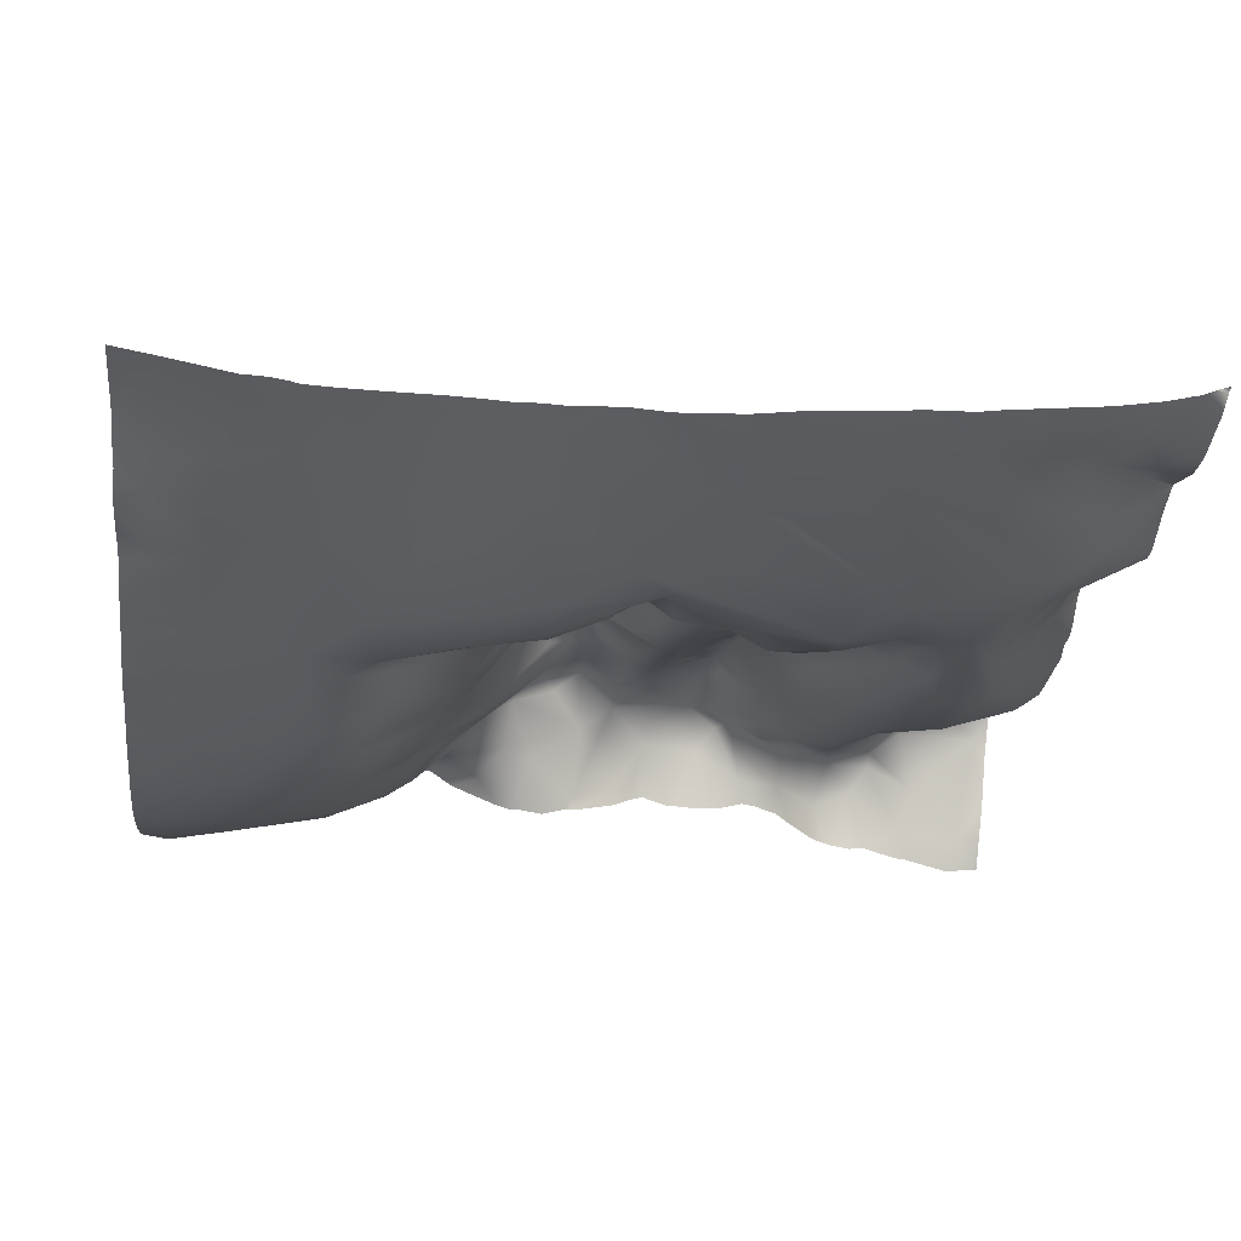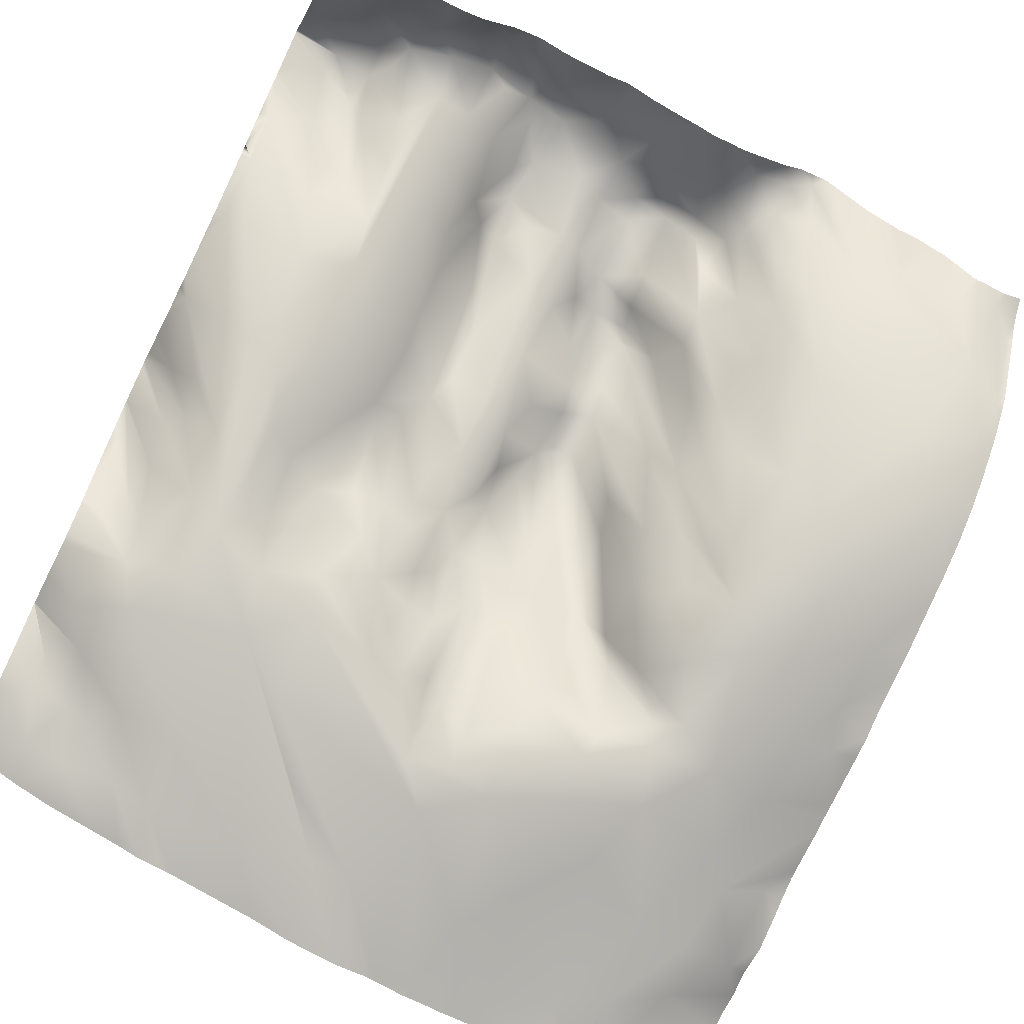
<metadata>
{"format":"obj","ext":"obj","renderer":"f3d","projection":"perspective","resolution":1024,"background":"white","views":[{"elev":-52.3,"azim":-96.6,"up":"+Y"},{"elev":-65.5,"azim":62.9,"up":"+Y"}]}
</metadata>
<code>
o lod_0_633_Cube
v 866.4 7.562 380.1
v 868.3 8.028 377.7
v 862.6 4.348 375.5
v 863.1 2.54 370.9
v 867.5 6.869 372.9
v 870.4 9.806 377.2
v 874.3 8.43 374.2
v 878.3 11.22 377.7
v 867.7 6.008 370.5
v 871.3 5.155 368
v 891.8 27.74 380.4
v 887.2 18.09 378.9
v 889.3 20.26 376.6
v 885.5 11.95 373.7
v 893.4 21.92 375.7
v 888.5 16.32 374.1
v 897.9 25.59 376.6
v 895 15.76 370
v 887.6 10.77 368.5
v 881.9 8.708 371.4
v 900 24.46 374.5
v 902.3 30.53 378
v 901.8 20.71 370.6
v 904.2 26.45 375.2
v 910.1 33.86 380.1
v 911.7 29.3 375
v 911.9 27.45 371.9
v 919.7 38.94 380.1
v 921 37.93 377.9
v 926.2 44.56 380
v 921.2 34.11 370
v 930.4 50.2 380.2
v 931.5 52.21 374.9
v 935.8 56.94 379.1
v 936.6 58.58 376.1
v 926.2 41.85 372.1
v 934.8 56.13 371.4
v 929 47.36 371.4
v 928.1 43.76 367.4
v 931.6 51.82 370.5
v 938.7 59.92 375.3
v 934.4 53.28 369.7
v 927.1 39.59 364.3
v 938.6 58.08 370.8
v 932.7 45.76 364.7
v 937.2 51.16 365.8
v 941.3 52.92 362.1
v 922.8 34.94 363.8
v 940.9 56.86 369
v 942.2 58.24 370.9
v 944.3 56.87 367.7
v 942.1 58.19 379.9
v 945.2 55.45 374.8
v 947.6 54.39 373.1
v 950.2 49.4 378.3
v 946.1 56.26 367.7
v 951.1 50.61 371.7
v 946 56.13 362.7
v 949.1 54.68 365.7
v 950.5 53.63 361.6
v 952.2 53.03 333.2
v 947.2 54.01 327.8
v 951.7 55.12 337.9
v 949.4 55.95 334.5
v 948.4 59.76 341.4
v 950.8 56.87 357.7
v 950.9 57.55 353
v 946.4 58.24 357.3
v 944.6 60.84 351.1
v 948.7 59.33 347.6
v 946.4 61.42 349.6
v 946.1 60.78 341.8
v 943 59.41 337
v 943.6 62.16 345.8
v 945 57.36 333.3
v 942.4 59.87 349.8
v 941.5 57.1 325.1
v 937.6 60.31 346.9
v 946.3 53.95 324.5
v 939.1 58.47 341
v 950.6 53.52 322.1
v 937.5 58.1 337.3
v 950.8 56.06 317.1
v 939.3 60.75 332.7
v 941.3 59.46 329.8
v 939 59.41 328.2
v 936.3 59.54 332.7
v 931.4 53.78 337.3
v 932.3 53.65 340.3
v 929.3 55.05 332.9
v 932.6 52.59 328.4
v 939 56.2 324.2
v 926.3 51.32 335.1
v 941.4 53.32 321.2
v 925 47.44 338
v 943.7 52.54 320.1
v 937 52.08 322.7
v 947.4 53.55 317.8
v 937.3 45.18 318
v 939.9 39.74 314.3
v 933.5 44.24 321.7
v 934.1 35.04 314.4
v 942.5 39.66 311.4
v 929.8 41.92 321.9
v 948.1 50.77 313.1
v 928.3 51.75 328.2
v 951.8 57.02 314.2
v 925.3 52.66 327.4
v 947.5 42.71 307
v 949.4 43.83 302
v 950.5 42.26 294.1
v 946.1 34.84 291.8
v 944.1 36.99 305
v 951.8 43.64 289.1
v 937 31.14 308.2
v 936.8 25.48 295.6
v 939.5 26.36 289
v 925.8 18.71 303.4
v 943.6 31.27 286.7
v 930 19.66 295.1
v 931.7 20.32 288.5
v 926.6 22.15 307.7
v 918.9 13.52 298.4
v 918.2 14.21 305.8
v 929.1 30.74 313
v 931.8 36.03 316.4
v 925.4 26.24 313.5
v 927.5 32.74 316.7
v 918.1 17.54 311
v 922.4 27.43 315.9
v 925.6 36.12 319.1
v 924.7 47.24 323.2
v 919.2 28.14 318.1
v 923.3 51.25 326.6
v 925 53.95 331.8
v 921.2 49.41 333.3
v 917.5 44.68 331.5
v 919.6 41.65 339
v 926.6 48.77 342
v 918.5 46.65 326.9
v 931 54.46 344.1
v 918 33.19 321.2
v 932.6 57.6 347.7
v 927.7 53.42 347.6
v 935.7 58.84 349.1
v 929.6 51.97 350.4
v 939.6 55.02 353.5
v 932.1 50.84 352.5
v 945 58.62 354.7
v 940.9 53.81 357.8
v 935.6 49.8 356.2
v 936.3 48.14 361.1
v 928.6 44.96 354.6
v 930 43.17 358.6
v 924.5 41.83 353.5
v 922.7 47.49 348
v 920.2 37.23 353.8
v 919.7 33.49 359.4
v 918.5 43.22 345.8
v 914.1 38.21 346.2
v 914.2 35.91 341.7
v 911.3 35.91 347.9
v 909 31.44 342.3
v 911.8 34.72 337.7
v 915.9 33.99 353.6
v 915.1 38.44 335.9
v 910.3 28.82 354.7
v 914.6 42.63 331
v 914.3 28.82 360.8
v 910.3 24.84 366.9
v 904.4 21.18 364.6
v 893.3 13.21 366
v 886 7.835 358.5
v 897.4 16.69 361.2
v 902.7 21.44 361.3
v 892 11.29 359.6
v 900 21.38 356.9
v 897.3 18.63 358.1
v 894.5 11.61 353.3
v 902.8 24.32 355.8
v 901.3 22.19 352.7
v 907.1 28.06 353.4
v 909.4 31.92 350.8
v 898.9 16.34 350.2
v 902 21.19 349.2
v 896.6 13.24 346.8
v 905.4 26.65 347.6
v 905.5 28.72 344.8
v 902.3 24.81 345.3
v 900.5 21.76 344.6
v 902.8 25.51 341.3
v 897.2 17.31 342.4
v 904.6 29.15 338.4
v 897.2 19.65 340
v 907.7 33 336.7
v 894.1 14.46 341.4
v 903.5 30.2 336.2
v 898.8 24.73 338
v 893.9 13.43 338.3
v 892.6 10.53 343.2
v 889.7 6.947 340.2
v 889.4 6.838 344.2
v 889.8 7.898 336.7
v 891.1 8.44 352.3
v 882.1 1.472 335.6
v 895.3 18.07 335
v 899.1 23.54 334.8
v 891.2 13.35 333.6
v 895.5 18.09 331.8
v 899.5 25.08 330.4
v 906.4 36.89 333.2
v 898.7 21.37 327.8
v 908.9 40.33 332
v 900.9 28.27 328.9
v 906.2 37.28 328.5
v 910.1 42.03 330.1
v 904.1 32.24 326.7
v 910.1 42.03 327.5
v 905.1 34.34 324.7
v 915.3 44.06 327
v 910.6 31.7 322.7
v 911.9 23.87 318.9
v 906.6 30.06 321.8
v 906.8 19.02 318
v 915.1 21.07 315.9
v 902.5 28.01 322
v 915.2 17.19 312
v 913 11.96 307.8
v 911 15.4 313.3
v 908.5 15.55 315.4
v 908.1 11.39 311
v 904.7 9.319 310.3
v 908.6 9.387 304.9
v 900.5 11.2 314.2
v 898.7 6.182 307.5
v 911 10.18 299.3
v 900 17.14 318.2
v 895.7 4.623 302.1
v 903.7 23.23 320.2
v 897 7.207 310.5
v 895.3 4.576 310.1
v 897.5 14.64 316.4
v 893.6 4.984 316.1
v 899.1 21.43 320.7
v 898.7 21.43 323.3
v 895.9 14.83 322.4
v 895.3 10.15 320.4
v 893.5 7.932 323.9
v 893.9 13.32 330.5
v 891.4 2.72 316.9
v 890.4 3.96 325.2
v 887.2 3.774 330.3
v 887.3 7.735 334.1
v 888.1 1.79 325.2
v 884.3 1.128 330.6
v 883.3 -0.625 325.2
v 889.2 1.72 308.1
v 878.3 -1.067 331.8
v 881.5 -0.77 310.7
v 880.8 4.714 351.6
v 875.1 -2.662 316.6
v 873.9 0.92 346.5
v 868 -4.073 321.6
v 867.4 -2.55 335.7
v 867 -2.561 340.2
v 864.3 -1.417 348.4
v 871.3 3.251 361.1
v 863.1 0.354 359.6
v 859.5 -6.201 323.6
v 864 1.297 364.6
v 860.4 -6.151 314.5
v 864.4 -5.08 306.6
v 866.2 -4.448 301.2
v 876.3 -1.145 301.7
v 861.4 -5.348 298.1
v 887.3 2.919 297.1
v 862.7 -2.592 288.4
v 869.5 -2.308 294.2
v 875.7 -1.05 295.2
v 875 0.1 288.6
v 882.9 1.855 294.2
v 894.3 5.445 294.5
v 884.2 4.066 288.6
v 903 7.824 294.1
v 915.1 13.05 290.3
v 902.4 8.38 289.5
v 907 10.41 290.7
v 949.2 41.41 286.7
v 953.1 47.78 381.1
v 953.1 47.92 381.2
v 952.8 48.07 381.2
v 925.9 45.53 381.2
v 926.8 47.02 381.2
v 926.8 47.01 381.2
v 920.5 40.71 381.2
v 918.2 39.4 381.2
v 910.4 36.21 381.2
v 909.9 36.32 381.2
v 908.2 35.13 381.2
v 858.7 6.58 381.2
v 858.7 6.515 381.2
v 857.8 5.582 379.9
v 857.8 5.529 379.9
v 866.5 8.089 381.2
v 867.9 8.871 381.2
v 861.1 6.626 381.2
v 857.8 4.461 378.3
v 857.8 3.925 377.1
v 953.1 47.65 380.5
v 953.1 47.09 377.5
v 953.1 48.47 372.8
v 950.5 49.88 381.2
v 953.1 48.62 371.5
v 953.1 49.89 367.9
v 953.1 49.54 366.2
v 953.1 50.77 361.8
v 953.1 49.96 363.7
v 953.1 53.08 359.2
v 953.1 54.66 357.7
v 953.1 55.71 355.1
v 953.1 55.94 353.7
v 953.1 54.71 350.8
v 953.1 54.35 348.4
v 953.1 54.47 345.4
v 953.1 55.54 341.7
v 953.1 54.67 339.8
v 953.1 54.47 344.5
v 953.1 52.22 333.8
v 953.1 52.2 333.2
v 953.1 52.38 334.1
v 953.1 53.68 338.2
v 947.2 52.46 381.2
v 943.1 57.02 381.2
v 939.5 59.75 381.2
v 939.1 59.94 381.2
v 939.1 59.9 381.2
v 938.9 59.73 381.2
v 934.4 55.7 381.2
v 931.1 52.03 381.2
v 934.1 55.29 381.2
v 930 51.06 381.2
v 934.3 55.61 381.2
v 914.4 37.47 381.2
v 911.9 36.09 381.2
v 906.5 34.99 381.2
v 903.7 35.91 381.2
v 902.7 35.8 381.2
v 900.8 36.18 381.2
v 899.7 36.18 381.2
v 899 35.3 381.2
v 895.5 32.57 381.2
v 891.5 27.14 381.2
v 894.8 31.94 381.2
v 895.4 32.5 381.2
v 895.2 32.38 381.2
v 887 19.95 381.2
v 886.7 19.37 381.2
v 886.7 19.35 381.2
v 883.8 16.27 381.2
v 882.3 15.59 381.2
v 877.8 15.43 381.2
v 874.3 14.83 381.2
v 869.7 10.05 381.2
v 874.2 14.79 381.2
v 874.3 14.84 381.2
v 874.2 14.82 381.2
v 857.8 -6.093 332.9
v 857.8 -6.127 331.9
v 857.8 6.337 381.2
v 857.8 3.414 376
v 857.8 2.844 374.7
v 857.8 1.35 370.2
v 857.8 -0.1543 363.8
v 857.8 -0.8316 360.8
v 857.8 -1.957 355.2
v 857.8 -1.563 358.3
v 857.8 -2.451 351.9
v 857.8 -4.057 343.3
v 857.8 -2.032 354
v 857.8 -5.262 338.8
v 857.8 -5.311 338.6
v 953.1 52.11 332.4
v 953.1 51.03 329.8
v 953.1 51.4 327.2
v 953.1 51.26 326.1
v 953.1 53.02 322.2
v 953.1 51.96 324.3
v 953.1 54.57 319.1
v 953.1 56.83 316.5
v 953.1 57.28 314.6
v 953.1 52.75 307.5
v 953.1 55.6 310.5
v 953.1 57.8 312.8
v 953.1 51.64 305
v 953.1 50.89 303.1
v 953.1 51.23 300.3
v 953.1 50.33 298.6
v 953.1 45.43 289.2
v 953.1 45.26 289.8
v 953.1 45.48 290.9
v 953.1 45.45 288.4
v 953.1 49.61 296.6
v 953.1 45.61 293.1
v 953.1 45.35 292.5
v 953.1 46.77 285.9
v 951.9 45.41 285.9
v 950.3 43.29 285.9
v 949 40.69 285.9
v 944.5 32.66 285.9
v 943.1 30.85 285.9
v 940.2 27.57 285.9
v 936.8 24.47 285.9
v 933.5 21.88 285.9
v 929.6 19.47 285.9
v 925.2 17.35 285.9
v 921.8 16.07 285.9
v 908.5 11.36 285.9
v 913.1 12.83 285.9
v 916.6 14 285.9
v 894.6 7.367 285.9
v 896.5 7.811 285.9
v 905.4 9.951 285.9
v 903 9.335 285.9
v 893.2 6.921 285.9
v 887.4 5.784 285.9
v 886.4 5.537 285.9
v 883.8 4.404 285.9
v 882 3.44 285.9
v 878 1.684 285.9
v 874.1 1.657 285.9
v 857.8 -6.146 327.6
v 857.8 -6.371 325.5
v 857.8 -5.98 328.5
v 857.8 -6.699 320.5
v 857.8 -6.881 319.1
v 857.8 -6.826 317.2
v 857.8 -6.634 323.1
v 857.8 -6.663 323.6
v 857.8 -6.851 313.9
v 857.8 -7.131 308.5
v 857.8 -7.258 305.1
v 857.8 -7.118 309.1
v 857.8 -7.243 302.1
v 857.8 -6.918 301
v 857.8 -6.628 299.3
v 857.8 -5.246 290.9
v 857.8 -6.634 297
v 871.1 0.6544 285.9
v 868.7 0.4335 285.9
v 866 -0.5069 285.9
v 862.1 -2.33 285.9
v 857.8 -4.23 285.9
f 1 304 305
f 305 2 1
f 2 363 364
f 3 308 1
f 3 1 2
f 371 3 4
f 5 3 2
f 4 3 5
f 364 6 2
f 5 2 6
f 366 7 6
f 5 6 7
f 7 362 8
f 8 361 360
f 9 5 7
f 4 5 9
f 9 7 10
f 11 352 353
f 12 356 11
f 13 12 11
f 13 353 355
f 358 12 14
f 12 13 14
f 14 359 358
f 360 14 8
f 355 15 13
f 14 13 16
f 16 13 15
f 354 17 15
f 16 15 18
f 18 15 17
f 14 16 19
f 19 16 18
f 20 8 14
f 20 14 19
f 7 8 20
f 10 7 20
f 17 349 21
f 18 17 21
f 349 22 21
f 22 348 347
f 22 347 346
f 23 18 21
f 21 22 24
f 23 21 24
f 22 346 345
f 24 22 25
f 345 25 22
f 24 25 23
f 25 297 344
f 23 25 26
f 344 26 25
f 27 23 26
f 28 296 295
f 343 28 26
f 26 28 29
f 26 29 27
f 295 30 28
f 29 28 30
f 30 292 293
f 31 27 29
f 31 29 30
f 30 293 294
f 30 32 31
f 294 32 30
f 32 339 340
f 340 33 32
f 34 338 337
f 342 34 33
f 35 337 336
f 33 34 35
f 36 32 33
f 31 32 36
f 33 35 37
f 36 33 38
f 38 33 37
f 36 38 39
f 40 38 37
f 39 38 40
f 37 35 41
f 41 336 335
f 42 40 37
f 39 40 42
f 43 36 39
f 43 39 42
f 43 31 36
f 37 44 42
f 37 41 44
f 43 42 45
f 46 42 44
f 45 42 46
f 47 43 45
f 45 46 47
f 48 31 43
f 48 43 47
f 46 44 49
f 49 44 50
f 44 41 50
f 46 49 51
f 49 50 51
f 47 46 51
f 41 52 50
f 41 334 52
f 50 52 53
f 50 53 54
f 51 50 54
f 53 52 55
f 52 332 55
f 53 55 54
f 51 54 56
f 54 55 57
f 56 54 57
f 51 56 58
f 47 51 58
f 56 57 59
f 58 56 59
f 55 311 57
f 57 314 59
f 57 311 313
f 291 289 309
f 55 309 310
f 59 317 60
f 58 59 60
f 61 328 329
f 61 330 328
f 61 383 62
f 62 383 384
f 63 330 61
f 63 326 331
f 64 63 61
f 65 326 63
f 64 65 63
f 65 327 325
f 66 318 319
f 60 318 66
f 67 321 322
f 67 320 321
f 68 60 66
f 58 60 68
f 67 69 66
f 69 68 66
f 70 322 323
f 70 327 65
f 71 67 70
f 71 69 67
f 72 70 65
f 72 71 70
f 73 72 65
f 73 65 64
f 74 71 72
f 73 74 72
f 74 69 71
f 75 73 64
f 75 64 61
f 62 75 61
f 76 69 74
f 77 75 62
f 78 76 74
f 77 62 79
f 62 385 79
f 80 78 74
f 80 74 73
f 385 81 79
f 82 80 73
f 81 388 83
f 82 73 84
f 84 73 75
f 84 75 85
f 85 75 77
f 86 84 85
f 86 85 77
f 87 82 84
f 87 84 86
f 88 80 82
f 88 82 87
f 88 89 80
f 89 78 80
f 90 88 87
f 86 91 87
f 91 90 87
f 92 86 77
f 90 93 88
f 92 77 94
f 94 77 79
f 93 95 88
f 95 89 88
f 94 79 96
f 96 79 81
f 97 92 94
f 96 81 98
f 98 81 83
f 99 94 96
f 99 97 94
f 100 96 98
f 100 99 96
f 101 92 97
f 101 97 99
f 101 86 92
f 101 91 86
f 102 99 100
f 102 101 99
f 103 100 98
f 104 91 101
f 103 98 105
f 105 98 83
f 104 106 91
f 106 90 91
f 105 83 107
f 108 90 106
f 107 389 390
f 83 388 389
f 109 105 107
f 103 105 109
f 107 392 109
f 109 394 110
f 110 394 395
f 110 397 111
f 111 397 402
f 111 402 403
f 112 110 111
f 111 404 112
f 112 109 110
f 113 109 112
f 113 103 109
f 114 404 400
f 114 400 399
f 113 115 103
f 115 100 103
f 115 102 100
f 116 113 112
f 116 115 113
f 117 116 112
f 116 118 115
f 119 117 112
f 119 112 114
f 120 116 117
f 120 118 116
f 121 120 117
f 118 122 115
f 122 102 115
f 123 118 120
f 123 120 121
f 124 122 118
f 123 124 118
f 122 125 102
f 102 125 126
f 126 101 102
f 122 127 125
f 128 101 126
f 125 128 126
f 127 128 125
f 128 104 101
f 129 127 122
f 124 129 122
f 130 128 127
f 129 130 127
f 128 131 104
f 130 131 128
f 131 132 104
f 132 106 104
f 132 108 106
f 130 133 131
f 133 132 131
f 129 133 130
f 132 134 108
f 133 134 132
f 134 135 108
f 135 90 108
f 135 93 90
f 136 93 135
f 136 95 93
f 137 136 135
f 134 137 135
f 138 95 136
f 137 138 136
f 138 139 95
f 95 139 89
f 140 137 134
f 139 141 89
f 142 140 134
f 133 142 134
f 141 143 89
f 89 143 78
f 139 144 141
f 141 144 143
f 78 143 145
f 78 145 76
f 144 146 143
f 145 147 76
f 76 147 69
f 143 148 145
f 145 148 147
f 146 148 143
f 69 147 149
f 149 68 69
f 149 150 68
f 147 150 149
f 150 58 68
f 150 47 58
f 148 151 147
f 147 151 150
f 150 152 47
f 151 152 150
f 152 48 47
f 148 153 151
f 146 153 148
f 154 152 151
f 153 154 151
f 154 48 152
f 155 153 146
f 155 154 153
f 156 155 146
f 144 156 146
f 155 157 154
f 157 155 156
f 158 48 154
f 157 158 154
f 159 156 144
f 159 144 139
f 160 156 159
f 161 159 139
f 161 160 159
f 138 161 139
f 160 162 156
f 156 162 157
f 163 160 161
f 163 162 160
f 164 161 138
f 164 163 161
f 162 165 157
f 165 158 157
f 166 164 138
f 166 138 137
f 165 167 158
f 162 167 165
f 168 166 137
f 167 169 158
f 169 48 158
f 169 170 48
f 170 31 48
f 170 27 31
f 171 170 169
f 167 171 169
f 172 27 170
f 171 172 170
f 172 23 27
f 172 18 23
f 172 19 18
f 173 19 172
f 20 19 173
f 174 172 171
f 174 171 175
f 167 175 171
f 176 172 174
f 173 172 176
f 174 175 177
f 176 174 178
f 177 178 174
f 179 176 178
f 179 178 177
f 177 175 180
f 180 175 167
f 181 177 180
f 182 180 167
f 181 180 182
f 183 182 167
f 183 167 162
f 184 177 181
f 184 179 177
f 185 181 182
f 184 181 185
f 185 182 183
f 186 179 184
f 186 184 185
f 187 183 162
f 185 183 187
f 162 188 187
f 163 188 162
f 189 185 187
f 189 187 188
f 190 185 189
f 186 185 190
f 191 189 188
f 191 190 189
f 191 188 163
f 192 186 190
f 192 190 191
f 193 191 163
f 193 163 164
f 194 192 191
f 195 193 164
f 196 192 194
f 196 186 192
f 197 191 193
f 197 193 195
f 198 194 191
f 197 198 191
f 199 196 194
f 198 199 194
f 196 200 186
f 201 196 199
f 201 200 196
f 202 186 200
f 201 202 200
f 202 179 186
f 203 201 199
f 202 204 179
f 204 176 179
f 201 205 202
f 205 204 202
f 203 205 201
f 173 176 204
f 206 203 199
f 206 199 198
f 207 206 198
f 207 198 197
f 208 203 206
f 206 207 209
f 208 206 209
f 207 197 210
f 209 207 210
f 210 197 211
f 211 197 195
f 212 209 210
f 211 195 213
f 195 164 213
f 213 164 166
f 214 210 211
f 214 211 213
f 212 210 214
f 213 166 168
f 215 214 213
f 216 213 168
f 214 215 217
f 212 214 217
f 218 213 216
f 215 213 218
f 218 216 168
f 219 217 215
f 219 215 218
f 218 168 220
f 220 168 137
f 220 137 140
f 142 220 140
f 221 218 220
f 222 220 142
f 221 220 222
f 223 218 221
f 223 219 218
f 224 221 222
f 224 223 221
f 222 142 225
f 225 142 133
f 226 219 223
f 226 217 219
f 225 133 227
f 227 133 129
f 228 227 129
f 228 225 227
f 228 129 124
f 123 228 124
f 229 222 225
f 228 229 225
f 230 222 229
f 230 224 222
f 231 229 228
f 231 230 229
f 232 231 228
f 232 230 231
f 233 232 228
f 123 233 228
f 232 234 230
f 234 224 230
f 235 232 233
f 235 234 232
f 236 233 123
f 234 237 224
f 238 233 236
f 238 235 233
f 237 239 224
f 239 223 224
f 239 226 223
f 237 226 239
f 240 234 235
f 240 237 234
f 241 240 235
f 238 241 235
f 240 242 237
f 241 243 240
f 243 242 240
f 242 244 237
f 237 244 226
f 243 244 242
f 244 245 226
f 245 217 226
f 245 212 217
f 246 245 244
f 247 246 244
f 243 247 244
f 246 248 245
f 247 248 246
f 245 248 212
f 243 248 247
f 248 249 212
f 249 209 212
f 249 208 209
f 250 248 243
f 241 250 243
f 251 249 248
f 250 251 248
f 252 208 249
f 251 252 249
f 252 253 208
f 253 203 208
f 205 203 253
f 254 252 251
f 254 251 250
f 255 253 252
f 254 255 252
f 255 205 253
f 256 255 254
f 256 205 255
f 256 254 250
f 257 250 241
f 256 250 257
f 257 241 238
f 258 205 256
f 205 258 204
f 259 256 257
f 258 260 204
f 260 173 204
f 259 261 256
f 262 173 260
f 263 256 261
f 256 263 258
f 264 262 260
f 264 260 258
f 262 265 173
f 265 262 264
f 265 266 173
f 173 266 20
f 266 267 20
f 267 10 20
f 266 268 267
f 268 10 267
f 269 258 263
f 270 10 268
f 268 376 270
f 270 9 10
f 4 9 270
f 271 263 261
f 271 261 272
f 259 272 261
f 274 272 259
f 273 272 274
f 274 259 257
f 274 257 276
f 276 257 238
f 446 275 277
f 277 275 278
f 275 273 278
f 278 450 277
f 278 273 279
f 273 274 279
f 280 278 279
f 279 274 281
f 279 281 280
f 281 274 276
f 281 276 282
f 276 238 282
f 280 281 283
f 282 238 284
f 284 238 236
f 283 429 280
f 285 284 236
f 285 236 123
f 286 282 284
f 284 285 287
f 286 284 287
f 123 416 285
f 287 422 286
f 282 424 281
f 288 119 114
f 114 407 288
f 283 425 426
f 433 368 264
f 443 272 273
f 372 371 4
f 373 372 4
f 302 301 303
f 434 269 263
f 448 278 280
f 419 418 285
f 422 423 286
f 447 445 275
f 415 121 414
f 409 410 119
f 401 406 114
f 398 401 114
f 299 298 25
f 362 361 8
f 387 386 81
f 437 438 269
f 436 435 263
f 427 428 283
f 429 430 280
f 421 282 286
f 351 350 17
f 452 277 451
f 430 448 280
f 411 119 410
f 411 412 117
f 435 434 263
f 367 381 265
f 442 272 440
f 334 333 52
f 317 316 60
f 306 304 1
f 377 379 268
f 412 121 117
f 438 432 269
f 329 382 61
f 399 398 114
f 291 290 289
f 390 393 107
f 298 297 25
f 444 443 273
f 444 275 445
f 413 414 121
f 436 271 439
f 407 408 288
f 441 440 272
f 319 320 66
f 450 451 277
f 380 265 381
f 416 419 285
f 392 391 109
f 379 375 268
f 314 315 59
f 409 288 408
f 431 264 258
f 395 396 110
f 332 312 55
f 431 269 432
f 424 425 281
f 376 374 270
f 373 270 374
f 426 427 283
f 423 421 286
f 442 439 271
f 380 378 266
f 341 339 32
f 302 369 300
f 418 287 285
f 356 352 11
f 323 324 70
f 367 264 368
f 377 266 378
f 303 306 307
f 305 363 2
f 3 370 308
f 371 370 3
f 364 366 6
f 366 365 7
f 7 365 362
f 12 357 356
f 13 11 353
f 358 357 12
f 360 359 14
f 355 354 15
f 354 351 17
f 17 350 349
f 349 348 22
f 345 299 25
f 344 343 26
f 343 296 28
f 295 292 30
f 294 341 32
f 340 342 33
f 342 338 34
f 35 34 337
f 41 35 336
f 41 335 334
f 52 333 332
f 55 310 311
f 57 313 314
f 309 55 312
f 312 291 309
f 59 315 317
f 61 382 383
f 63 331 330
f 65 325 326
f 60 316 318
f 67 66 320
f 70 67 322
f 70 324 327
f 62 384 385
f 385 387 81
f 81 386 388
f 107 83 389
f 107 393 392
f 109 391 394
f 110 396 397
f 111 403 404
f 114 112 404
f 268 375 376
f 446 447 275
f 278 449 450
f 283 428 429
f 123 415 416
f 287 417 422
f 282 420 424
f 114 406 407
f 283 281 425
f 443 441 272
f 302 300 301
f 434 437 269
f 448 449 278
f 415 123 121
f 401 405 406
f 421 420 282
f 452 446 277
f 411 117 119
f 442 271 272
f 1 308 306
f 308 307 306
f 412 413 121
f 444 273 275
f 436 263 271
f 380 266 265
f 409 119 288
f 431 433 264
f 431 258 269
f 373 4 270
f 418 417 287
f 367 265 264
f 377 268 266
f 303 301 306

</code>
